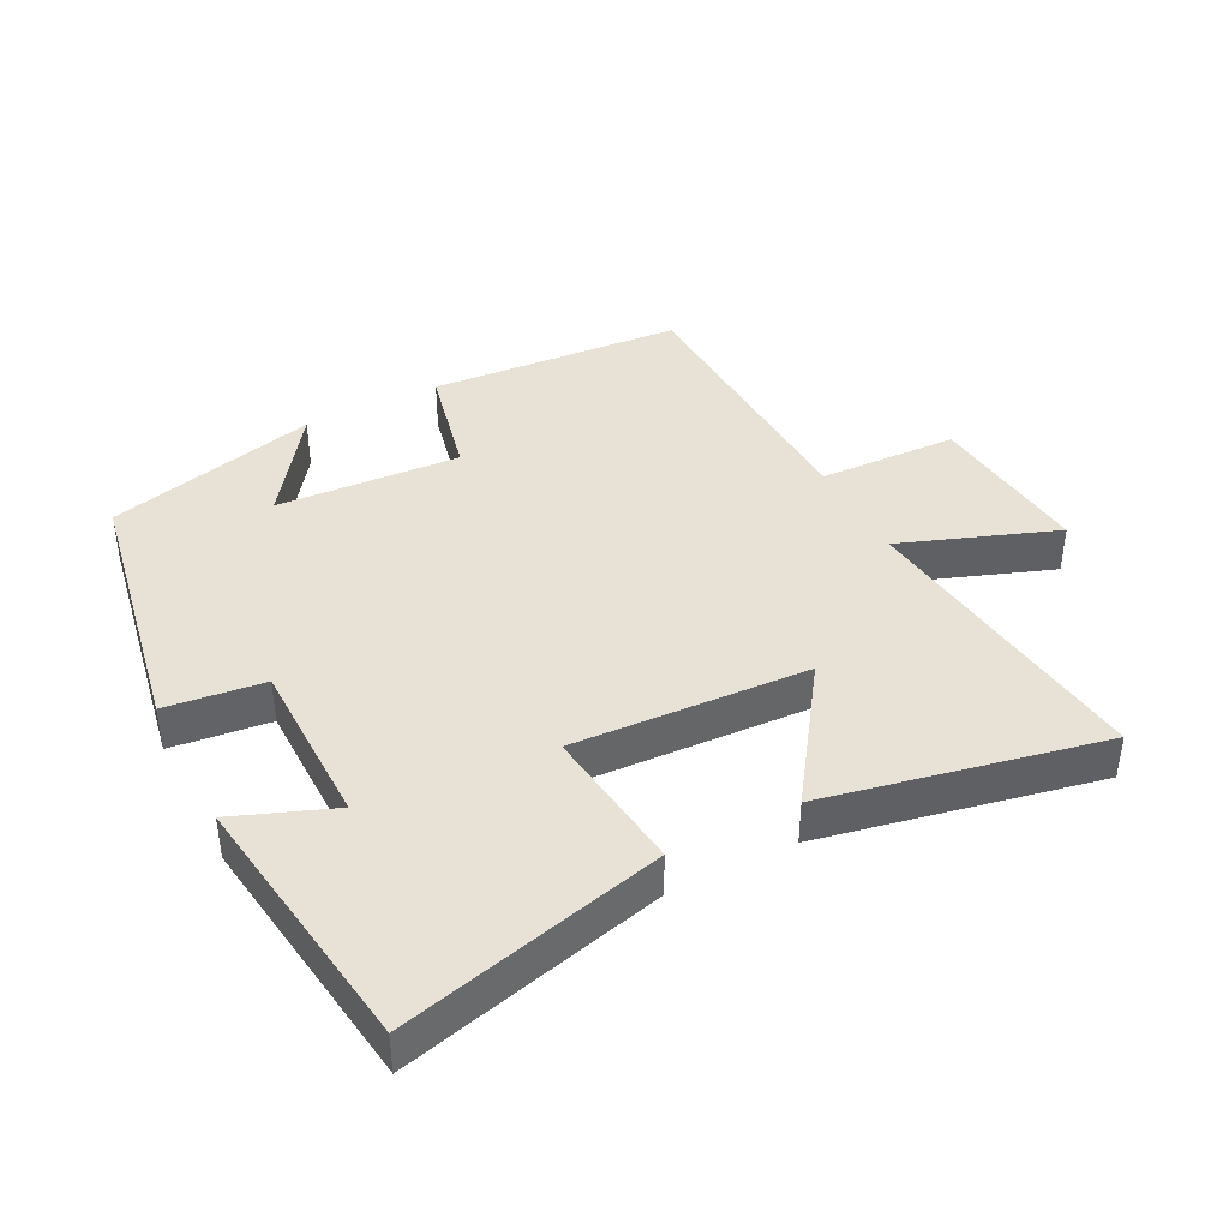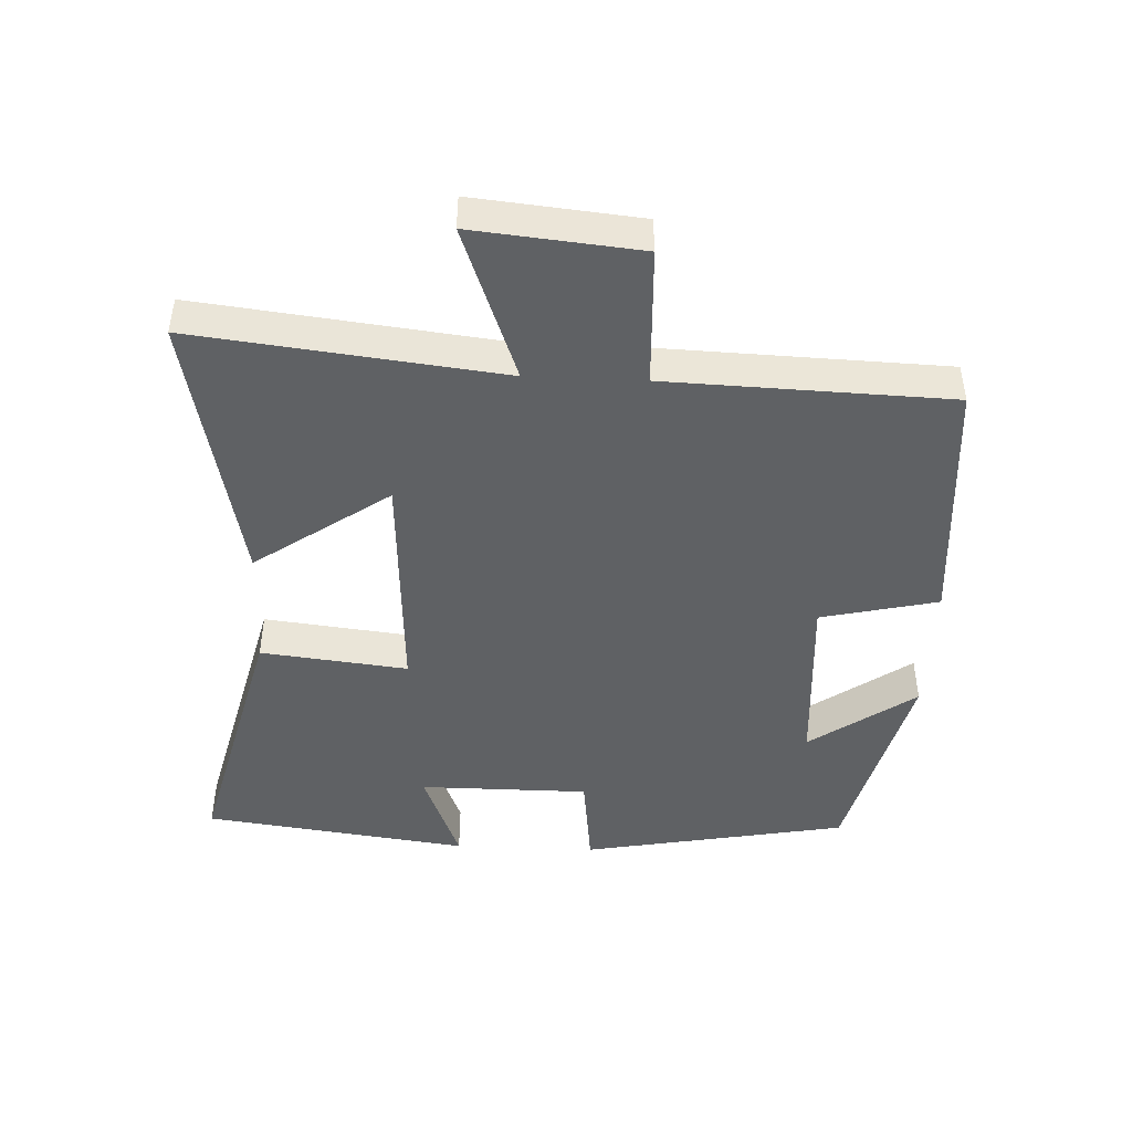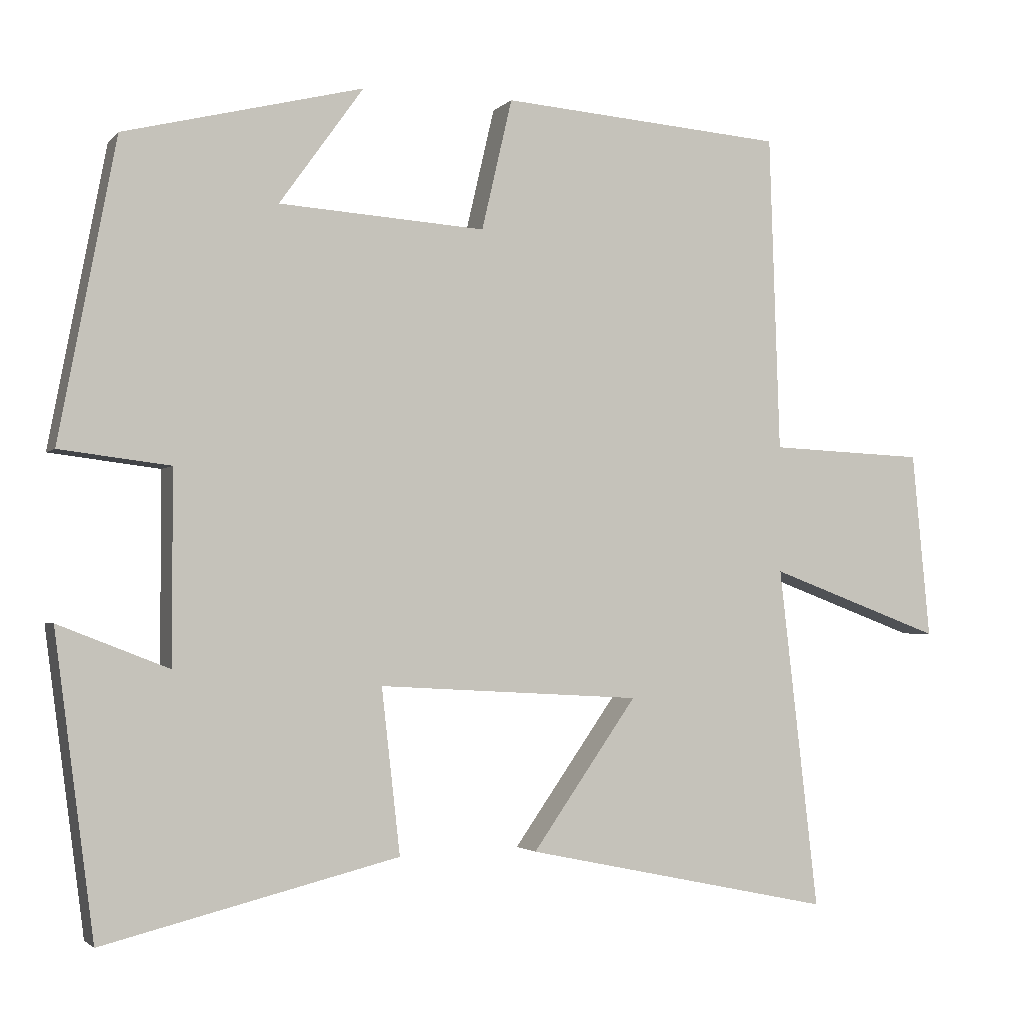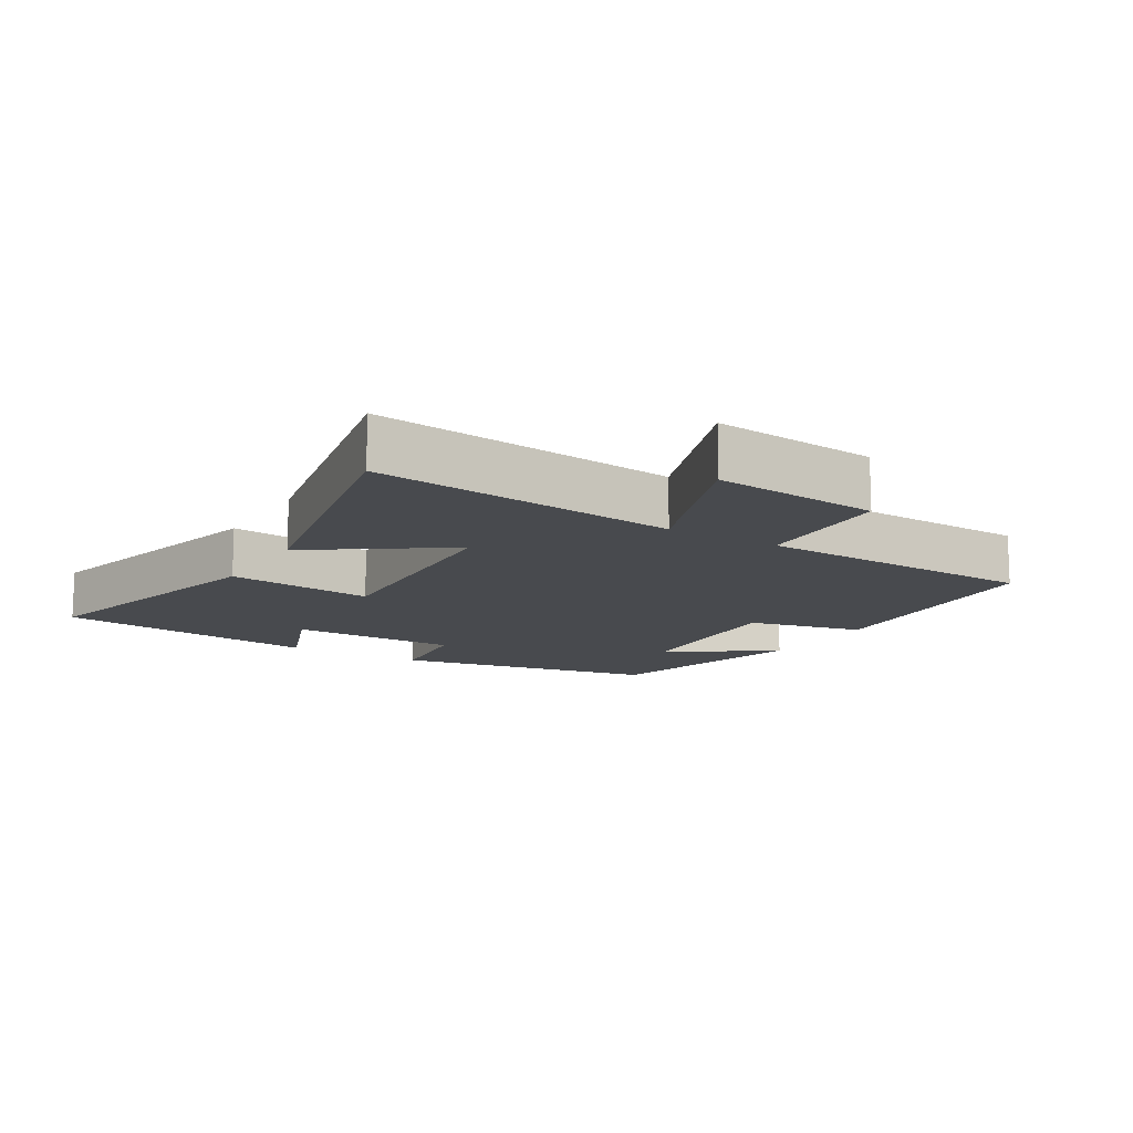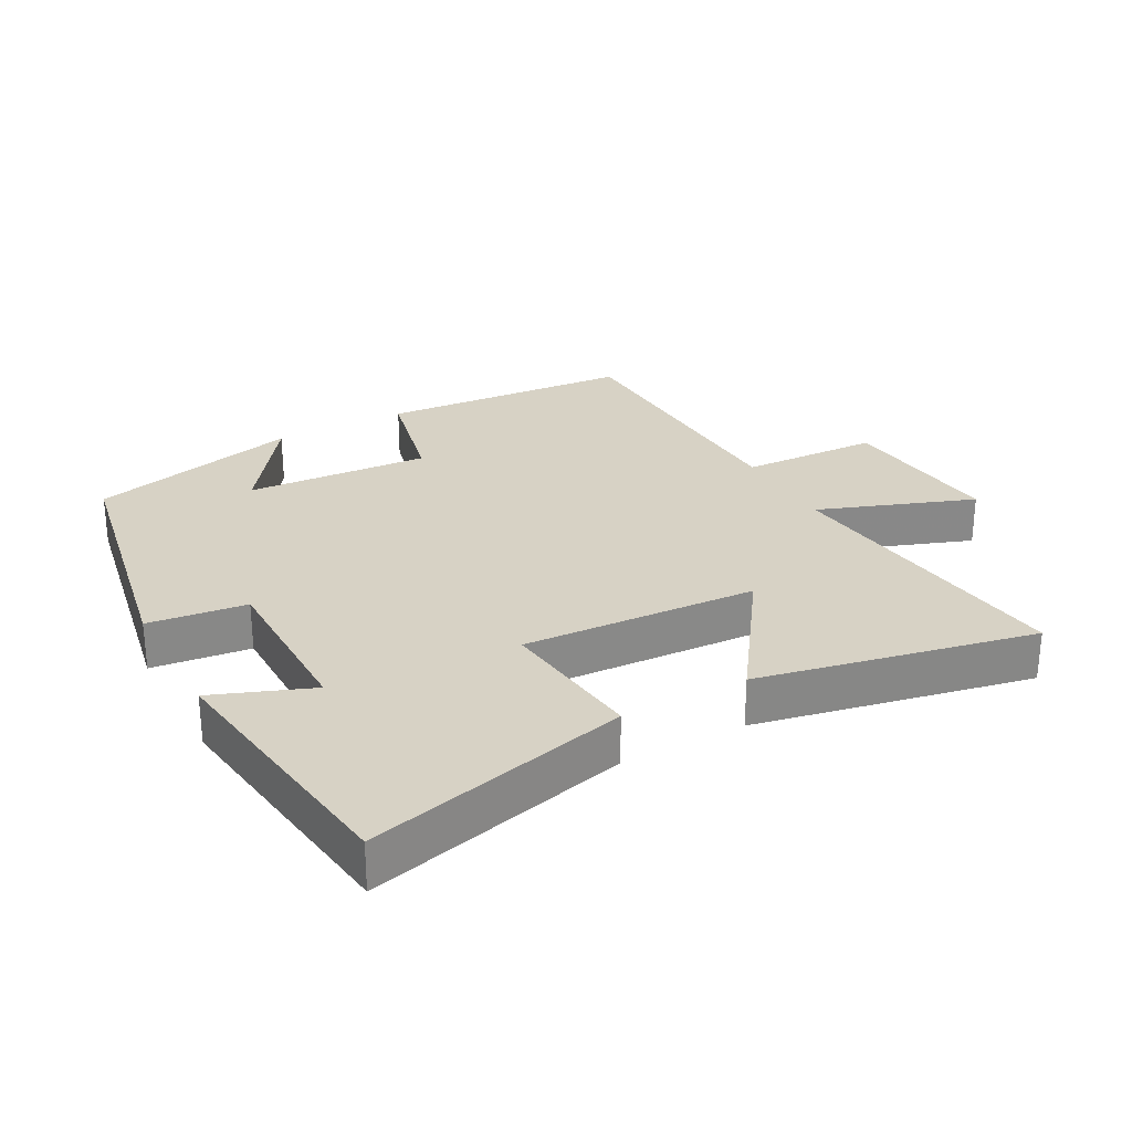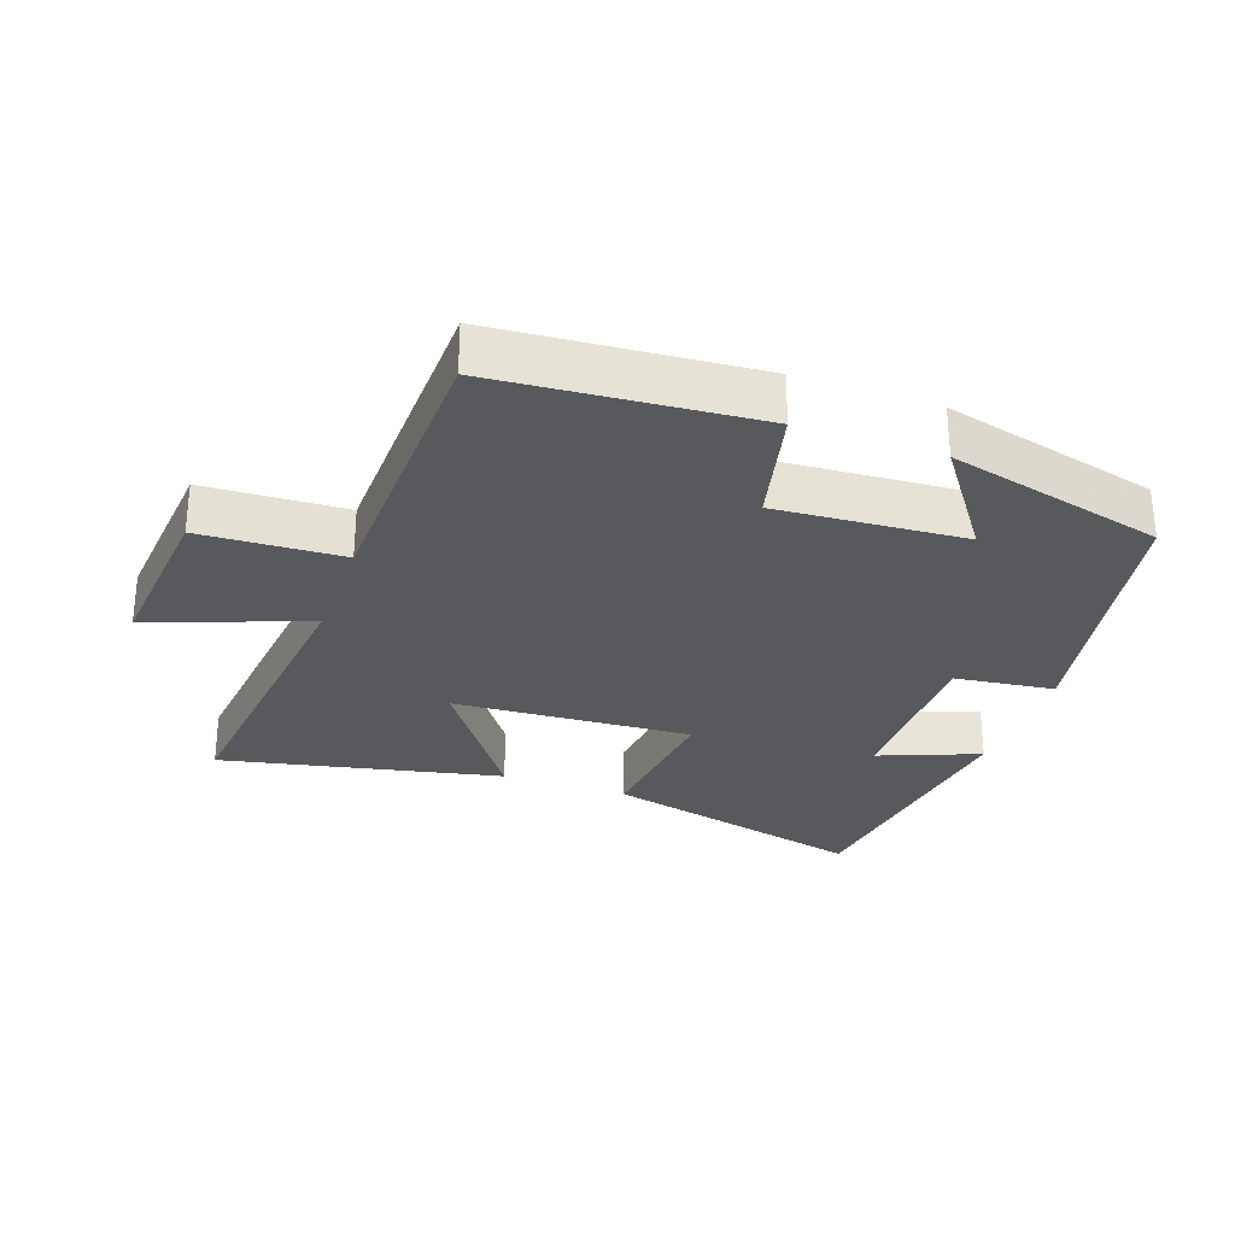
<metadata>
{"format":"obj","ext":"obj","renderer":"f3d","projection":"perspective","resolution":1024,"background":"white","views":[{"elev":40.5,"azim":152.5,"up":"+Y"},{"elev":-45.6,"azim":-92.6,"up":"+Y"},{"elev":-2.4,"azim":159.6,"up":"+Z"},{"elev":-12.9,"azim":-121.3,"up":"+Y"},{"elev":27.5,"azim":151.3,"up":"+Y"},{"elev":-29.3,"azim":-19.3,"up":"+Y"}]}
</metadata>
<code>
v -0.553 0.07 -0.587
v -0.5 0.07 -0.127
v -0.734 0.07 -0.214
v -0.71 0.07 0.036
v -0.5 0.07 0.045
v -0.486 0.07 0.471
v -0.103 0.07 0.5
v -0.062 0.07 0.324
v 0.216 0.07 0.342
v 0.103 0.07 0.5
v 0.424 0.07 0.42
v 0.5 0.07 0.019
v 0.352 0.07 0.001
v 0.352 0.07 -0.255
v 0.5 0.07 -0.197
v 0.447 0.07 -0.598
v 0.051 0.07 -0.5
v 0.076 0.07 -0.279
v -0.278 0.07 -0.299
v -0.137 0.07 -0.5
v -0.553 0 -0.587
v -0.5 0 -0.127
v -0.734 0 -0.214
v -0.71 0 0.036
v -0.5 0 0.045
v -0.486 0 0.471
v -0.103 0 0.5
v -0.062 0 0.324
v 0.216 0 0.342
v 0.103 0 0.5
v 0.424 0 0.42
v 0.5 0 0.019
v 0.352 0 0.001
v 0.352 0 -0.255
v 0.5 0 -0.197
v 0.447 0 -0.598
v 0.051 0 -0.5
v 0.076 0 -0.279
v -0.278 0 -0.299
v -0.137 0 -0.5
f 19 20 1 2
f 18 19 2
f 16 17 18
f 14 15 16
f 14 16 18
f 13 14 18 2
f 9 10 11 12
f 8 9 12 13
f 5 6 7 8
f 5 8 13 2
f 2 3 4 5
f 22 21 40 39
f 22 39 38
f 38 37 36
f 36 35 34
f 38 36 34
f 22 38 34 33
f 32 31 30 29
f 33 32 29 28
f 28 27 26 25
f 22 33 28 25
f 25 24 23 22
f 1 21 22 2
f 2 22 23 3
f 3 23 24 4
f 4 24 25 5
f 5 25 26 6
f 6 26 27 7
f 7 27 28 8
f 8 28 29 9
f 9 29 30 10
f 10 30 31 11
f 11 31 32 12
f 12 32 33 13
f 13 33 34 14
f 14 34 35 15
f 15 35 36 16
f 16 36 37 17
f 17 37 38 18
f 18 38 39 19
f 19 39 40 20
f 20 40 21 1

</code>
